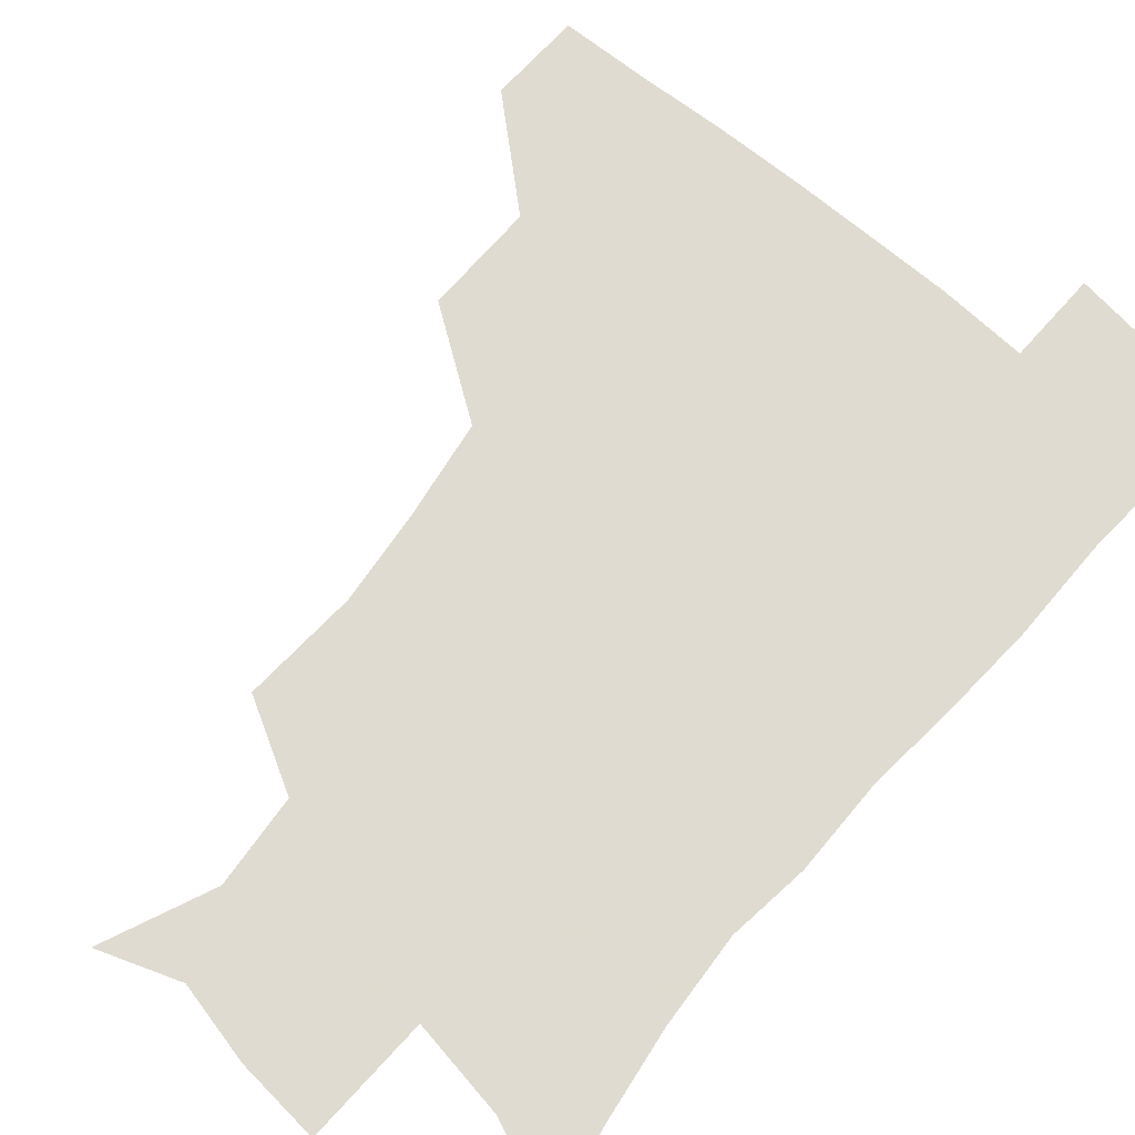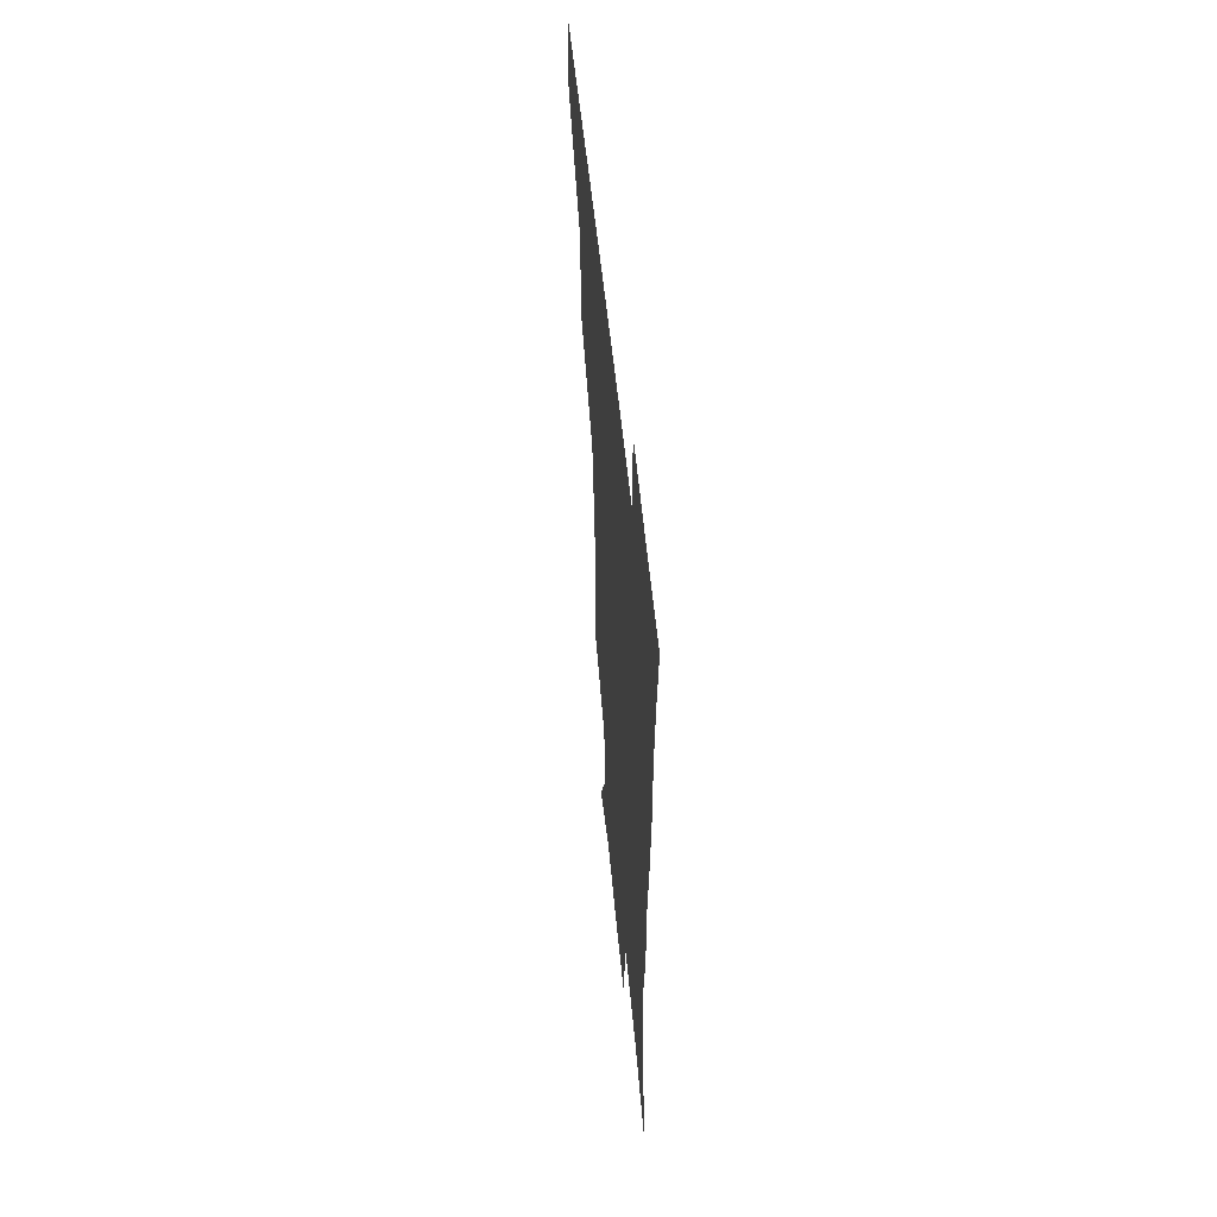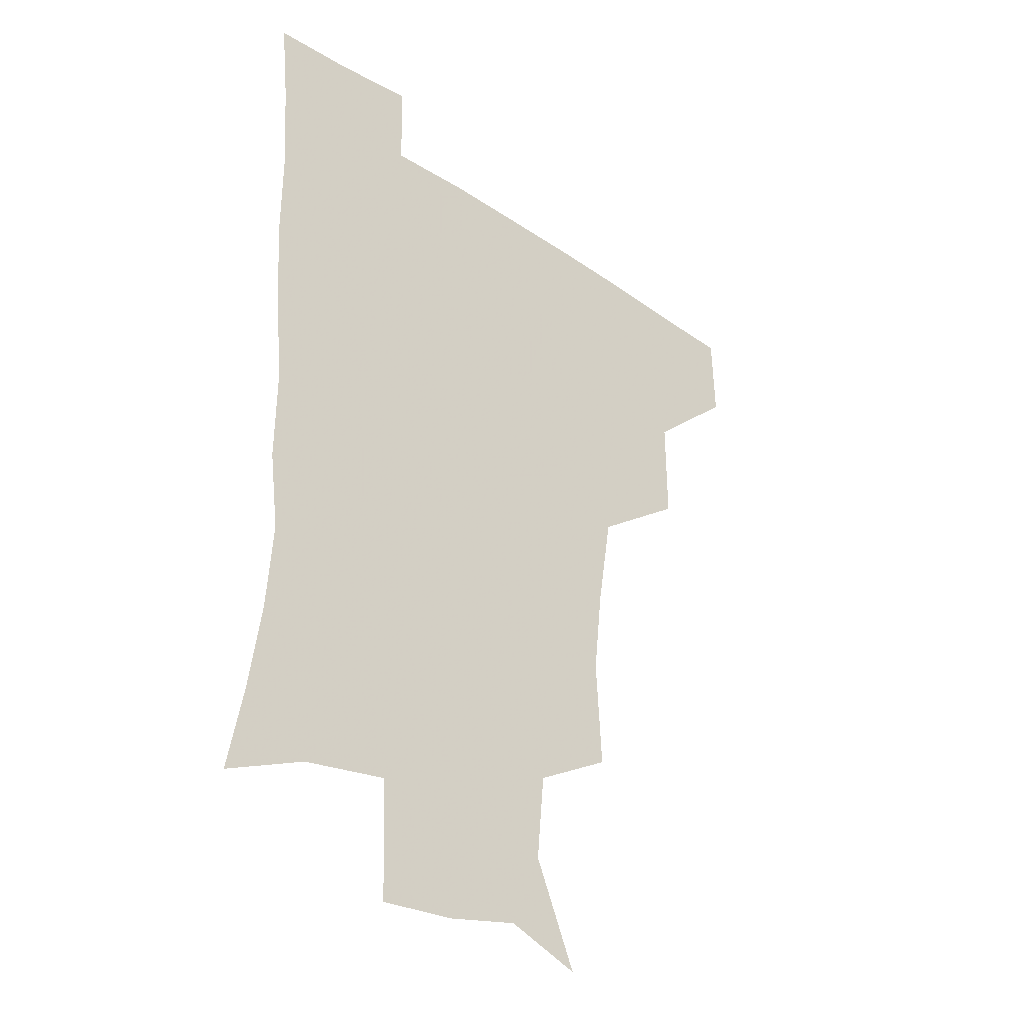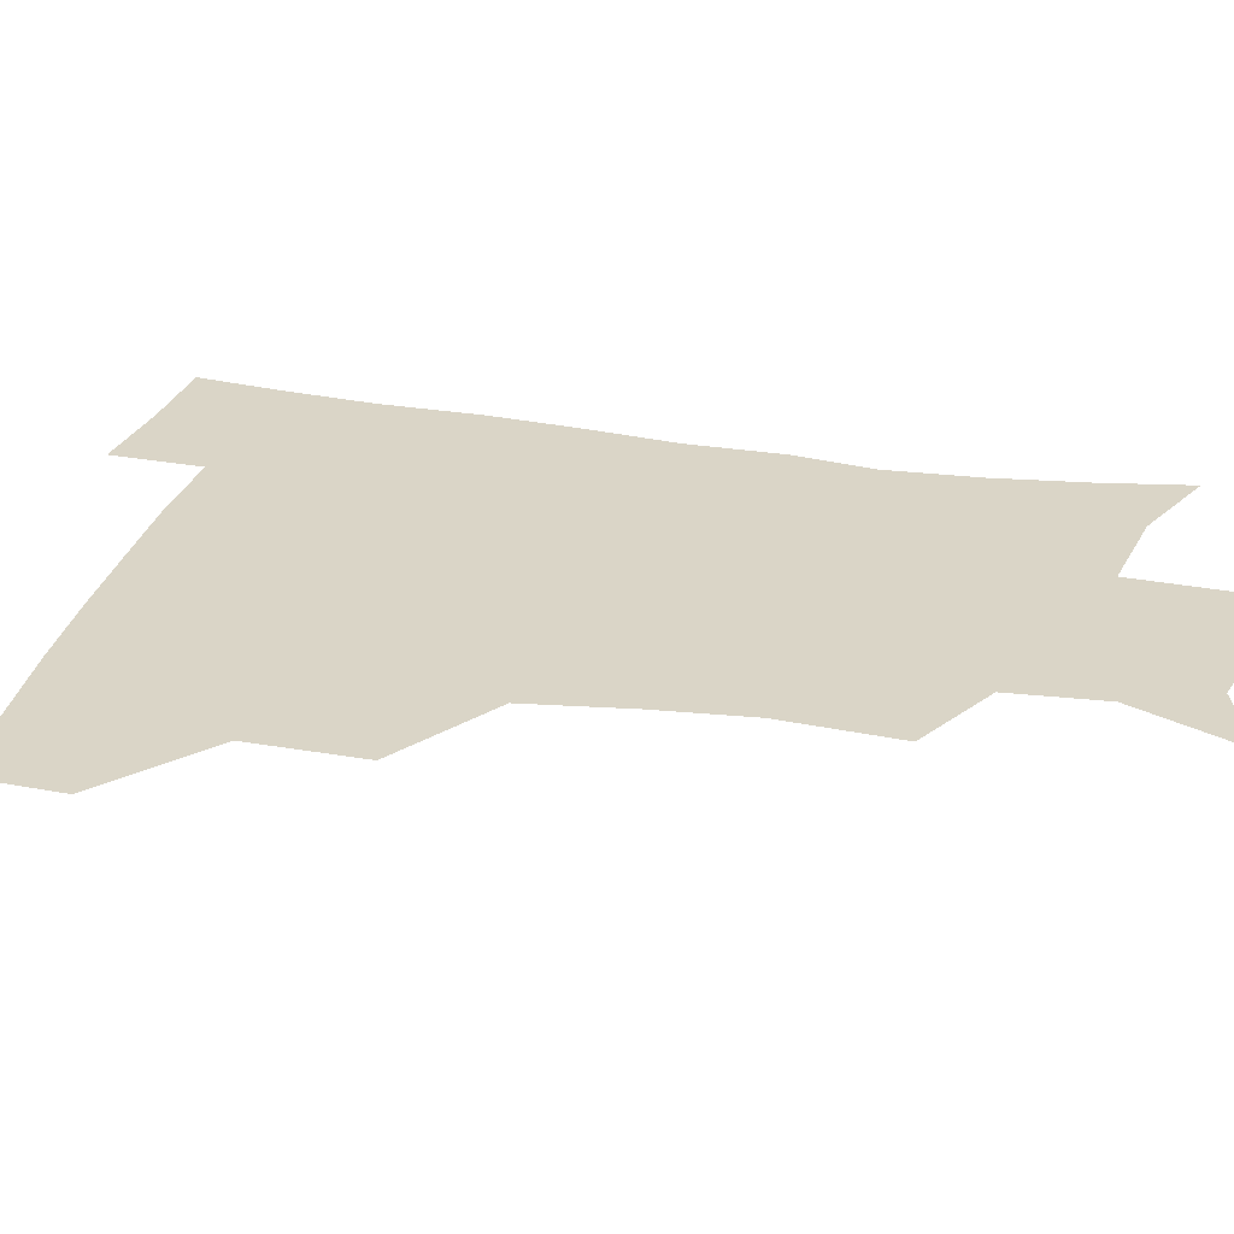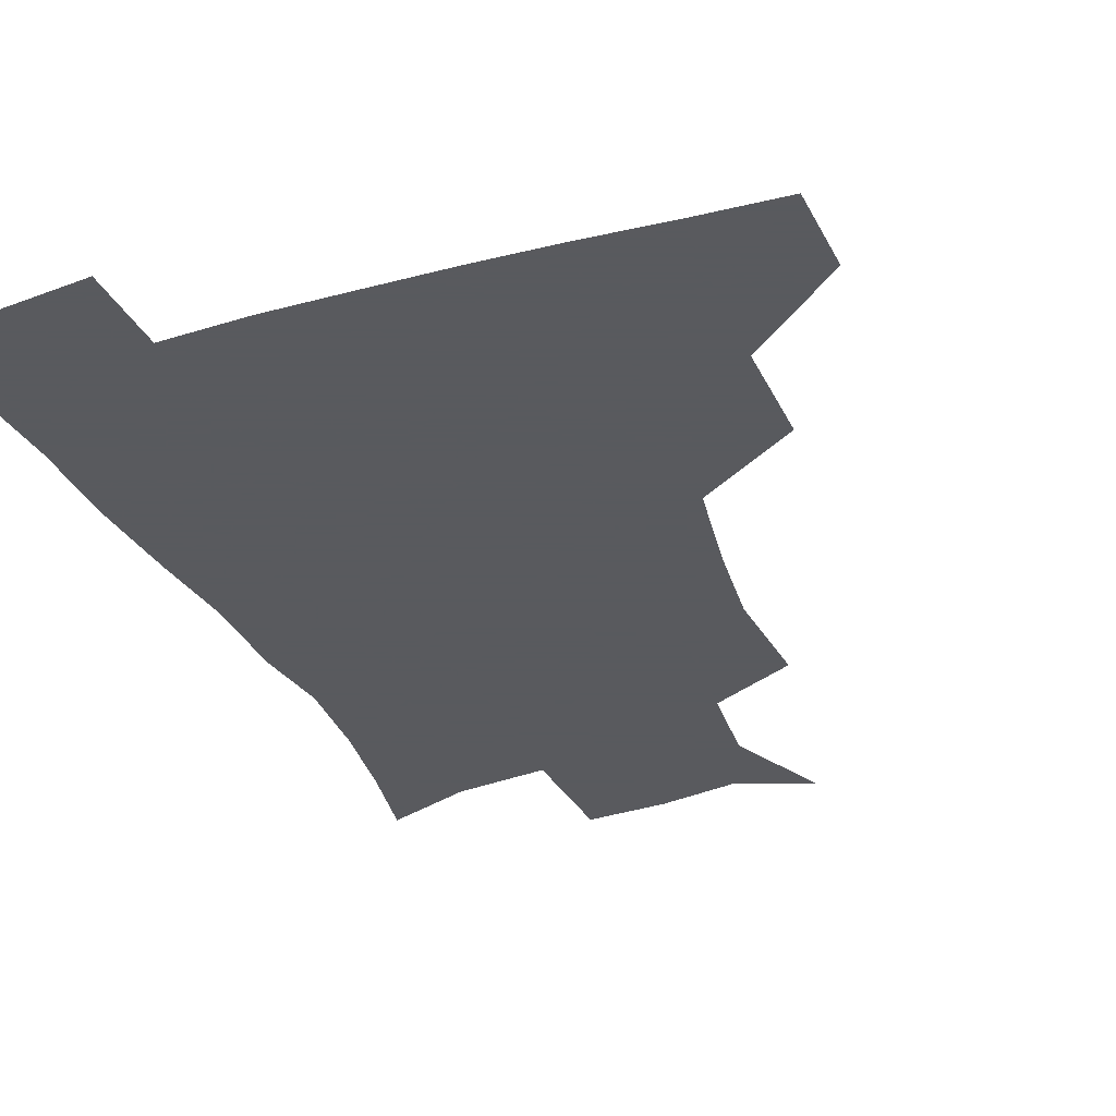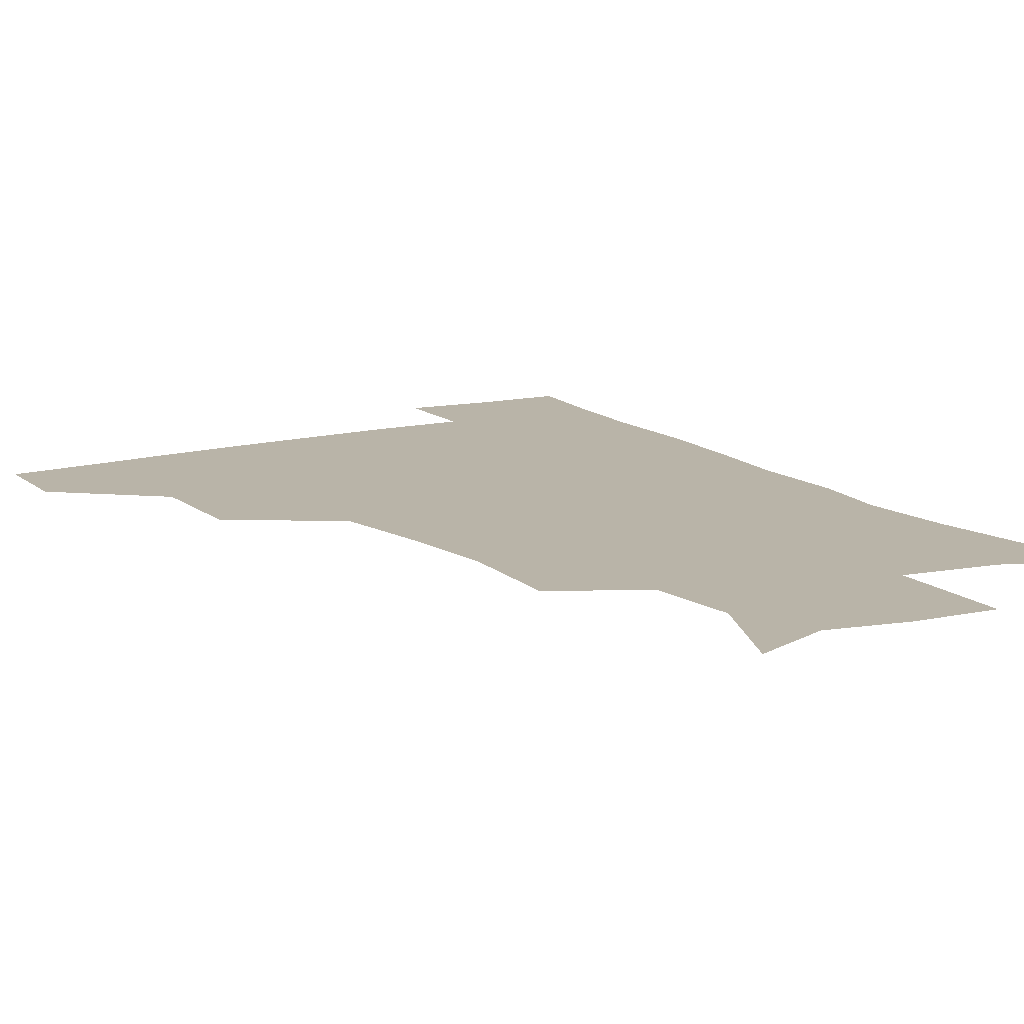
<metadata>
{"format":"obj","ext":"obj","renderer":"f3d","projection":"perspective","resolution":1024,"background":"white","views":[{"elev":70.2,"azim":40.6,"up":"+Z"},{"elev":57.7,"azim":84.2,"up":"+Y"},{"elev":-33.3,"azim":137.4,"up":"+Y"},{"elev":29.0,"azim":-75.8,"up":"+Z"},{"elev":-31.2,"azim":-158.5,"up":"+Z"},{"elev":13.3,"azim":-31.2,"up":"+Z"}]}
</metadata>
<code>
v 481.1 447.8 0
v 482 479.3 0
v 514.4 380.3 0
v 514.7 418.4 0
v 514.3 450.5 0
v 512.6 480.5 0
v 556.3 251.4 0
v 558.5 290.4 0
v 555.1 321.6 0
v 549.6 356 0
v 546.8 392.1 0
v 545.6 423.1 0
v 545.1 452.2 0
v 542.2 482.3 0
v 573 166.8 0
v 588.8 203.8 0
v 586 235 0
v 583.2 270.1 0
v 582.3 304.8 0
v 579.1 333.1 0
v 576.5 365.3 0
v 575.5 397.3 0
v 575 426.3 0
v 573.7 453.5 0
v 571.6 483.2 0
v 600.2 176.8 0
v 610.4 213.2 0
v 608.1 243.9 0
v 607.4 280.2 0
v 606.1 309.7 0
v 604.4 339.5 0
v 603.5 369.8 0
v 602.8 398.7 0
v 602.6 426.7 0
v 602.6 454.1 0
v 600.8 483.5 0
v 627.5 170.7 0
v 633.1 217.4 0
v 632.3 249.9 0
v 631.3 280.8 0
v 630.4 311.7 0
v 629.9 339.4 0
v 629.4 371.8 0
v 629.7 399.9 0
v 630.4 427.6 0
v 631.3 454.5 0
v 629.9 483.6 0
v 656.1 168.2 0
v 657.5 211 0
v 656.2 247.5 0
v 654.8 281.1 0
v 654.7 310.4 0
v 655.4 338 0
v 655.1 369.9 0
v 656.4 397.8 0
v 657.4 426.7 0
v 658.7 454.8 0
v 660.2 482.1 0
v 660.8 513.7 0
v 690.2 205.9 0
v 682.5 242.2 0
v 679.4 274.7 0
v 679 304.8 0
v 680.2 334 0
v 681.4 363.5 0
v 682 394.9 0
v 684.4 423.4 0
v 685.6 453.3 0
v 688.3 480.5 0
v 690.4 510 0
v 720.6 193.1 0
v 714.7 223.5 0
v 710.1 255.2 0
v 707.8 287 0
v 711.2 314.5 0
v 710.8 347.8 0
v 713.6 379 0
v 715.5 411.2 0
v 715.3 446.4 0
v 717.3 478.3 0
v 720.2 508.1 0
f 4 5 1
f 1 5 2
f 5 6 2
f 10 11 3
f 3 11 4
f 11 12 4
f 4 12 5
f 12 13 5
f 5 13 6
f 13 14 6
f 17 18 7
f 7 18 8
f 18 19 8
f 8 19 9
f 19 20 9
f 9 20 10
f 20 21 10
f 10 21 11
f 21 22 11
f 11 22 12
f 22 23 12
f 12 23 13
f 23 24 13
f 13 24 14
f 24 25 14
f 15 26 16
f 26 27 16
f 16 27 17
f 27 28 17
f 17 28 18
f 28 29 18
f 18 29 19
f 29 30 19
f 19 30 20
f 30 31 20
f 20 31 21
f 31 32 21
f 21 32 22
f 32 33 22
f 22 33 23
f 33 34 23
f 23 34 24
f 34 35 24
f 24 35 25
f 35 36 25
f 26 37 27
f 37 38 27
f 27 38 28
f 38 39 28
f 28 39 29
f 39 40 29
f 29 40 30
f 40 41 30
f 30 41 31
f 41 42 31
f 31 42 32
f 42 43 32
f 32 43 33
f 43 44 33
f 33 44 34
f 44 45 34
f 34 45 35
f 45 46 35
f 35 46 36
f 46 47 36
f 37 48 38
f 48 49 38
f 38 49 39
f 49 50 39
f 39 50 40
f 50 51 40
f 40 51 41
f 51 52 41
f 41 52 42
f 52 53 42
f 42 53 43
f 53 54 43
f 43 54 44
f 54 55 44
f 44 55 45
f 55 56 45
f 45 56 46
f 56 57 46
f 46 57 47
f 57 58 47
f 49 60 50
f 60 61 50
f 50 61 51
f 61 62 51
f 51 62 52
f 62 63 52
f 52 63 53
f 63 64 53
f 53 64 54
f 64 65 54
f 54 65 55
f 65 66 55
f 55 66 56
f 66 67 56
f 56 67 57
f 67 68 57
f 57 68 58
f 68 69 58
f 58 69 59
f 69 70 59
f 60 71 61
f 71 72 61
f 61 72 62
f 72 73 62
f 62 73 63
f 73 74 63
f 63 74 64
f 74 75 64
f 64 75 65
f 75 76 65
f 65 76 66
f 76 77 66
f 66 77 67
f 77 78 67
f 67 78 68
f 78 79 68
f 68 79 69
f 79 80 69
f 69 80 70
f 80 81 70

</code>
